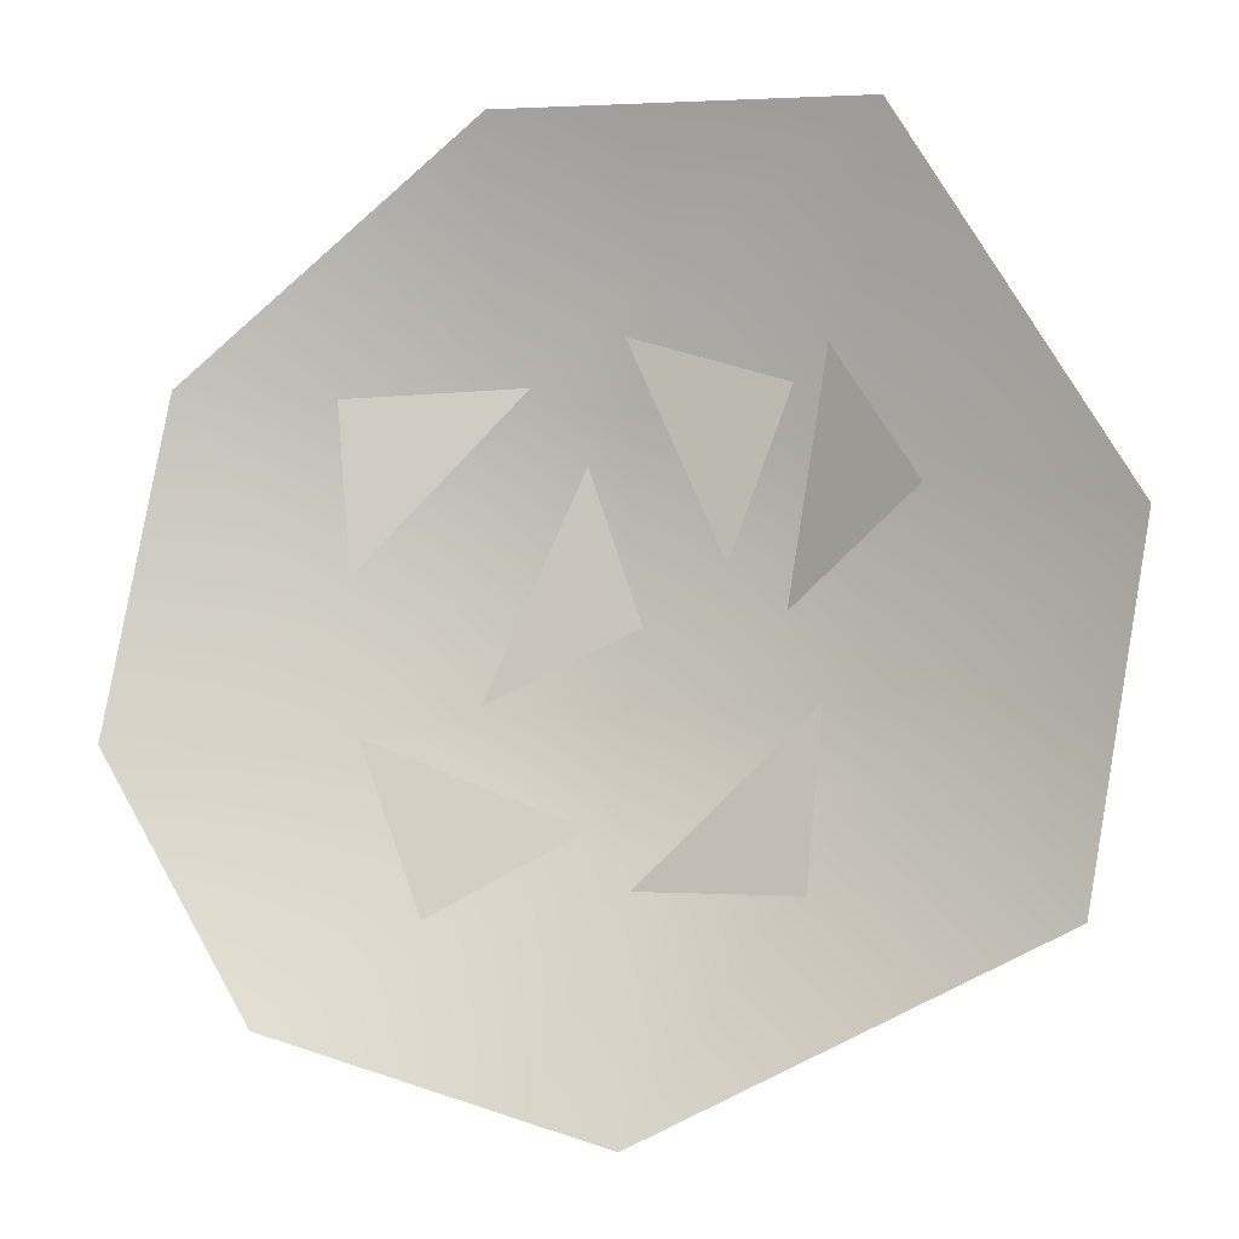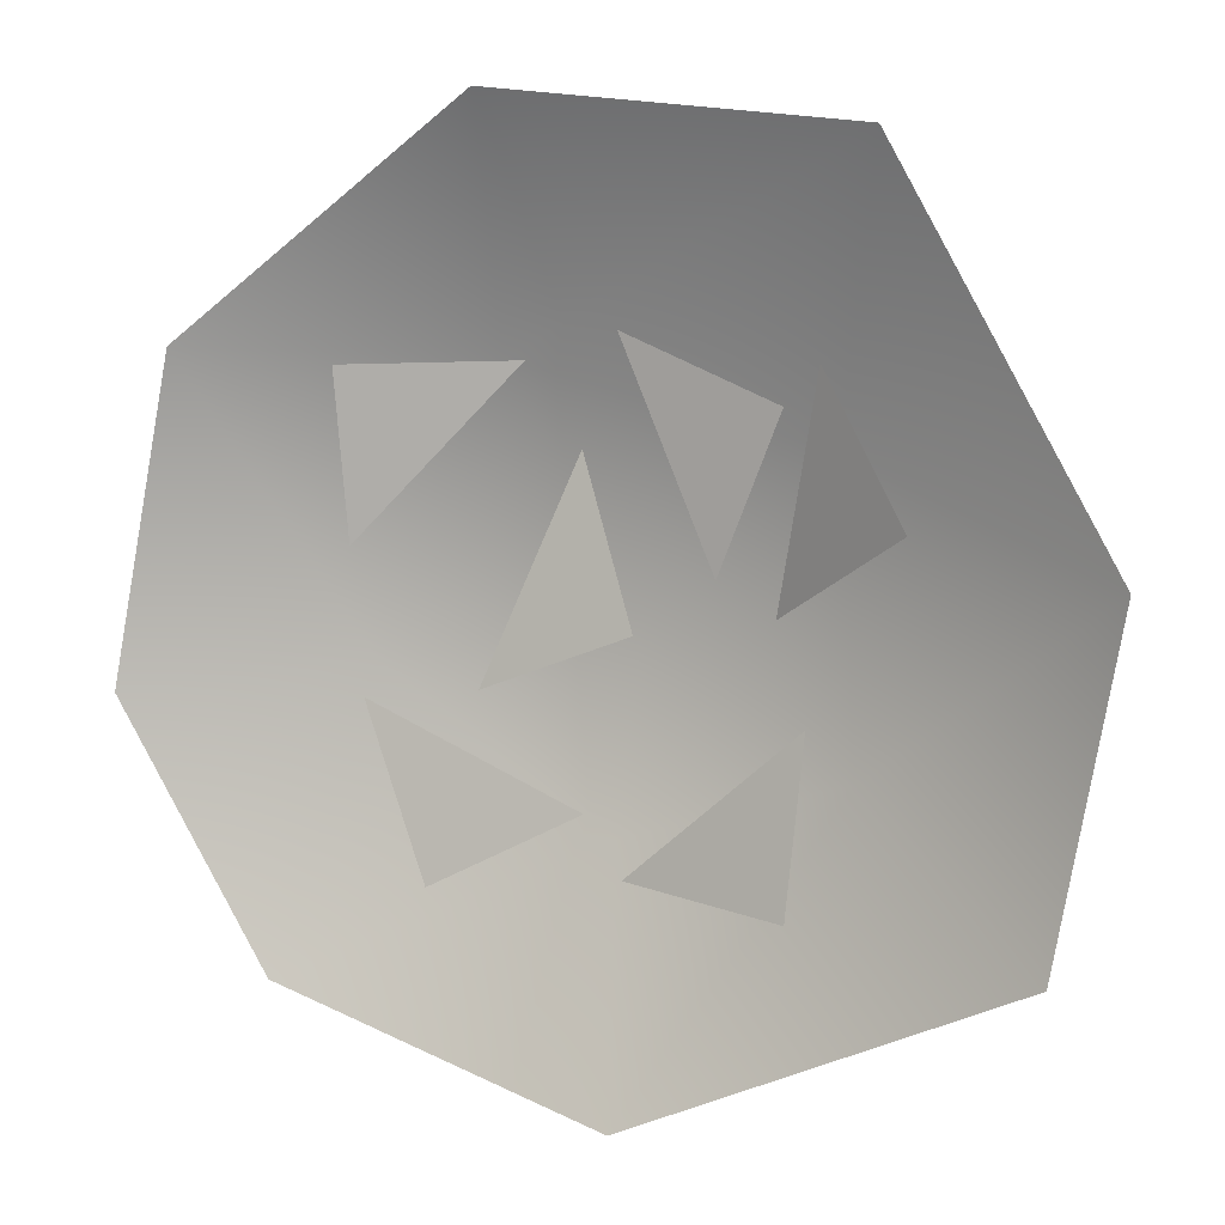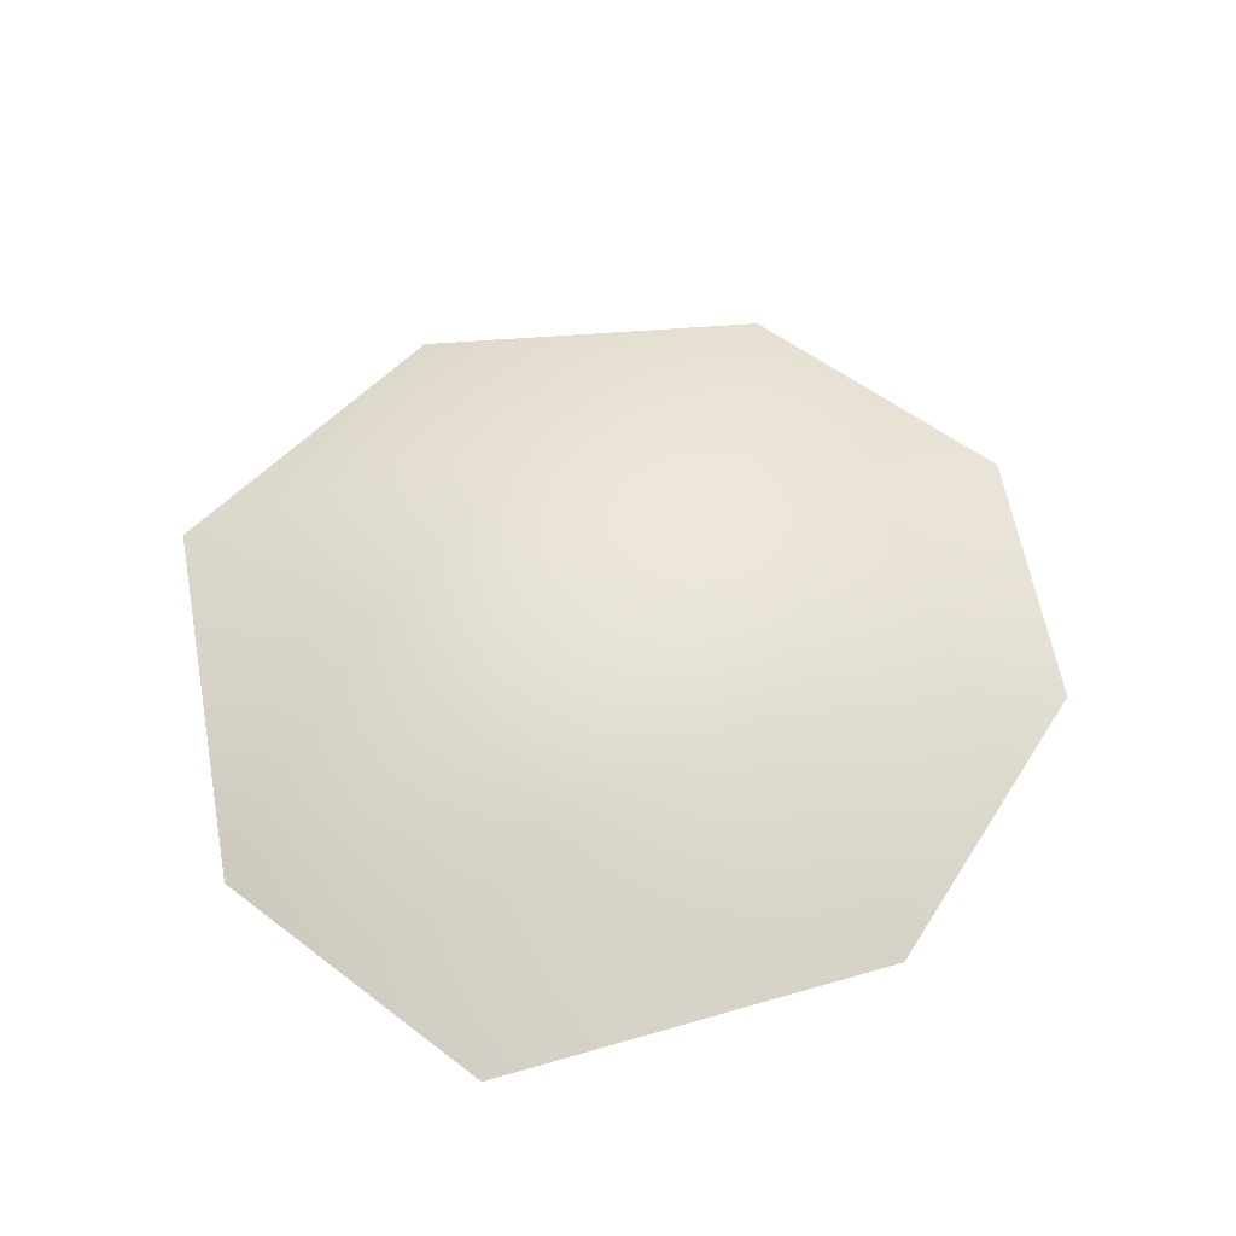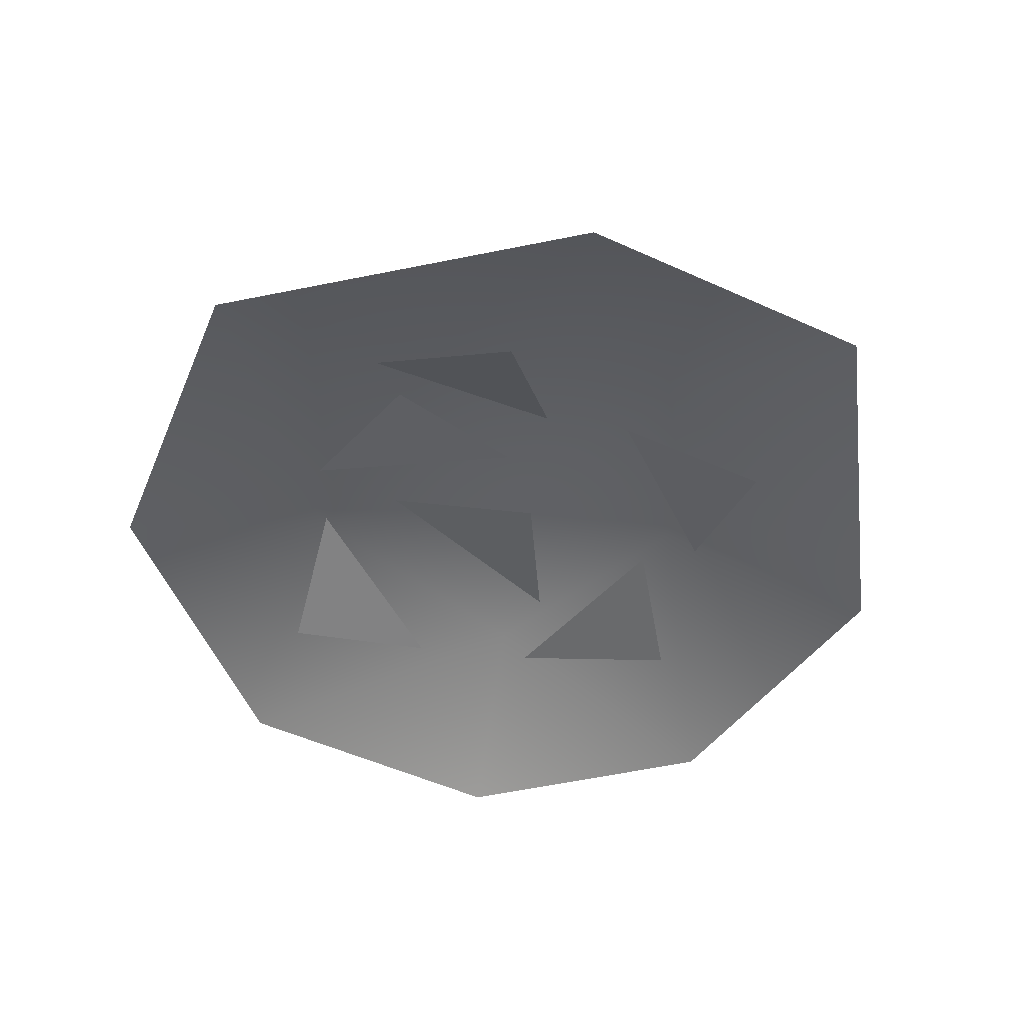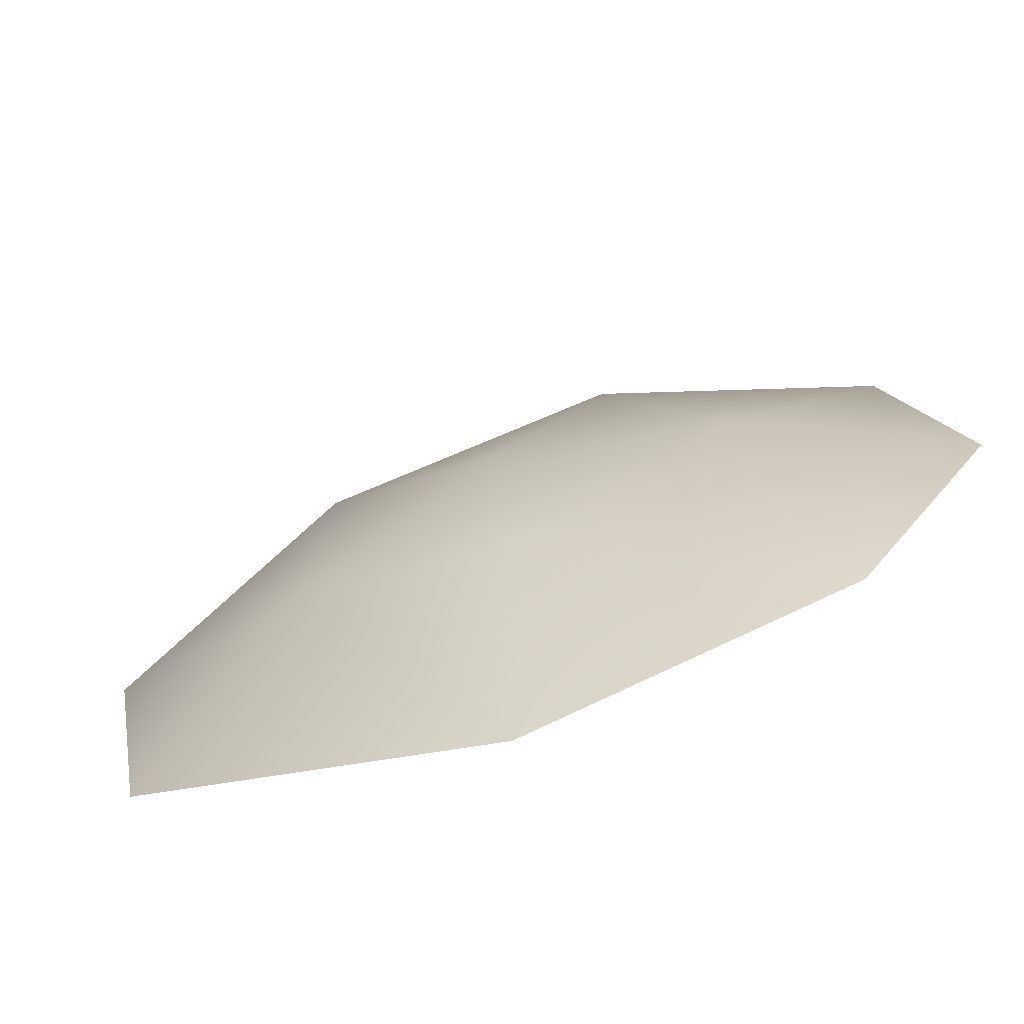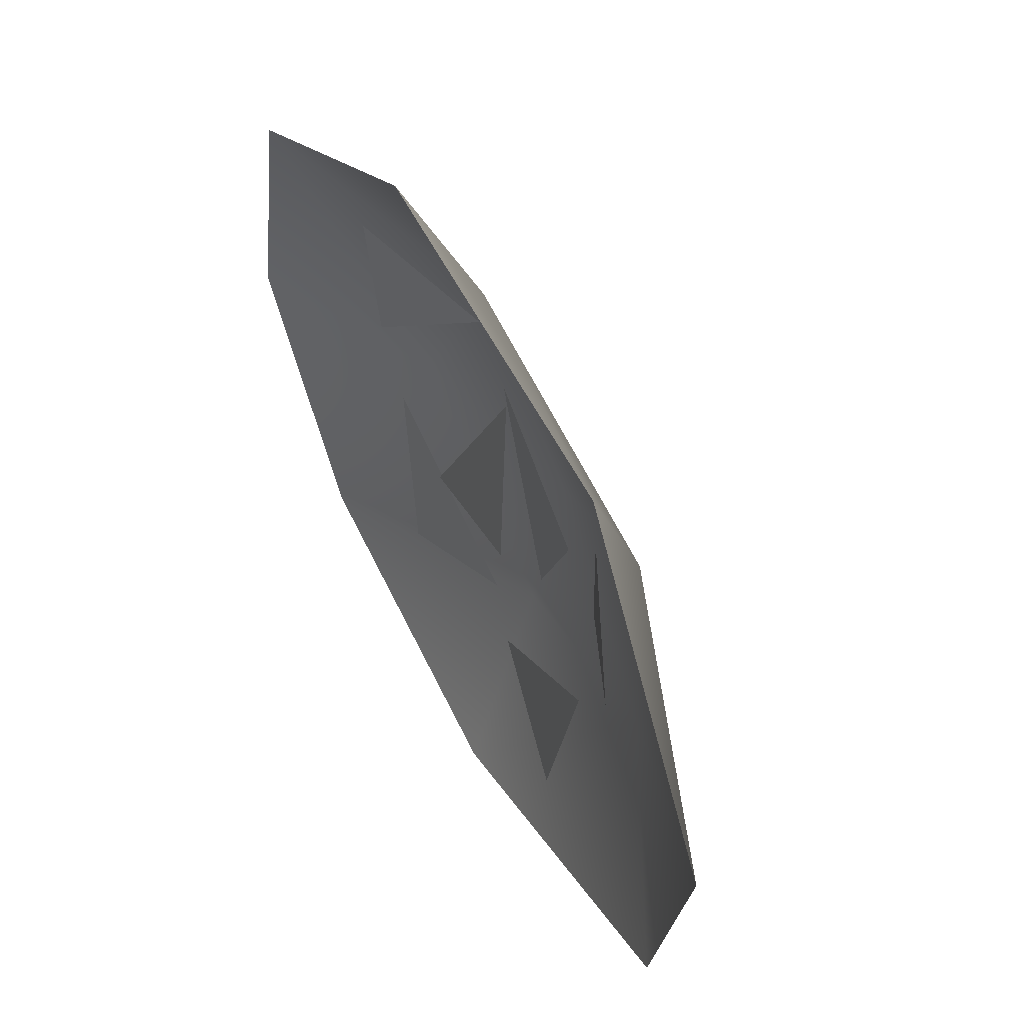
<metadata>
{"format":"obj","ext":"obj","renderer":"f3d","projection":"perspective","resolution":1024,"background":"white","views":[{"elev":-10.0,"azim":20.6,"up":"+Z"},{"elev":8.9,"azim":23.7,"up":"+Z"},{"elev":58.1,"azim":138.9,"up":"+Y"},{"elev":-46.9,"azim":73.0,"up":"+Y"},{"elev":-72.6,"azim":-160.2,"up":"+Z"},{"elev":57.3,"azim":61.3,"up":"+Z"}]}
</metadata>
<code>
g default
v 11.99 4.484 5.506
v 18.94 3.69 22.21
v 1.385 5.531 28.79
v -13.01 4.484 -6.814
v 3.833 3.69 -0.2132
v -3.63 8.546 16.99
v -2.679 6.628 -18.82
v -18.77 3.792 -27.18
v -26.99 6.628 -8.92
v 21.11 4.484 -8.137
v 20.48 0.8536 -26.22
v 1.779 5.71 -24.89
v -27.21 4.484 6.713
v -28.47 3.69 24.76
v -9.732 8.546 25.4
v 21.96 5.096 26.22
v 31.86 1.144 11.12
v 16.47 8.789 1.37
v -52.38 0.07524 -9.22
v -45.17 0.07524 26.33
v -11.17 0.07524 51.57
v 29.02 0.07524 47.97
v 52.72 0.07524 7.266
v 46.02 0.07524 -29.31
v 2.744 0.07524 -48.89
v -34.87 0.07524 -37.56
v -13.03 10.84 25.28
v 21.87 10.84 17.56
v 23.94 10.84 -14.46
v -27.51 10.84 -5.917
v -0.9639 10.84 -22.11
v 0.4451 14.33 0.7217
g TR_Egg
f 1 3 2
f 4 6 5
f 7 8 9
f 10 11 12
f 13 14 15
f 16 17 18
f 29 24 25
f 31 29 25
f 31 32 29
f 26 31 25
f 30 31 26
f 19 20 30
f 20 21 27
f 21 22 27
f 27 22 28
f 22 23 28
f 28 23 29
f 23 24 29
f 19 30 26
f 20 27 30
f 31 30 32
f 30 27 32
f 32 27 28
f 32 28 29

</code>
